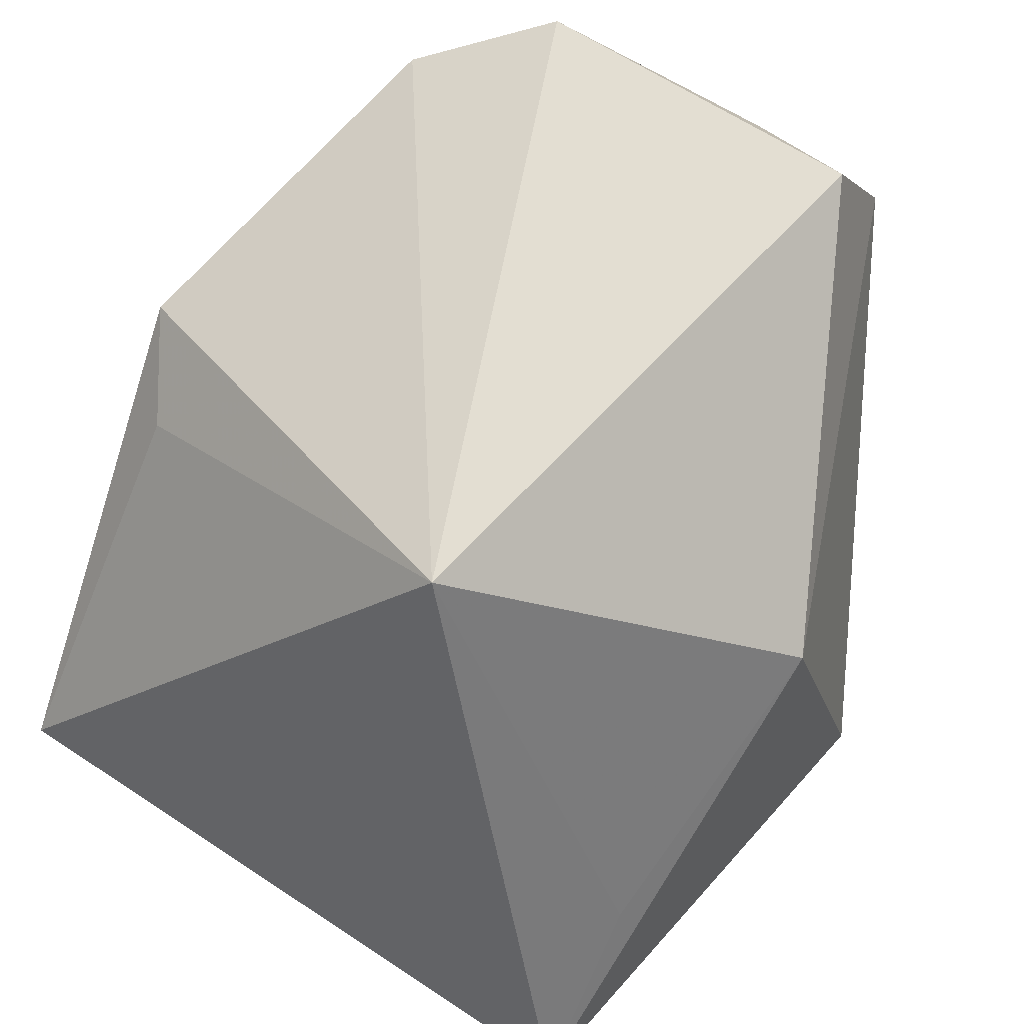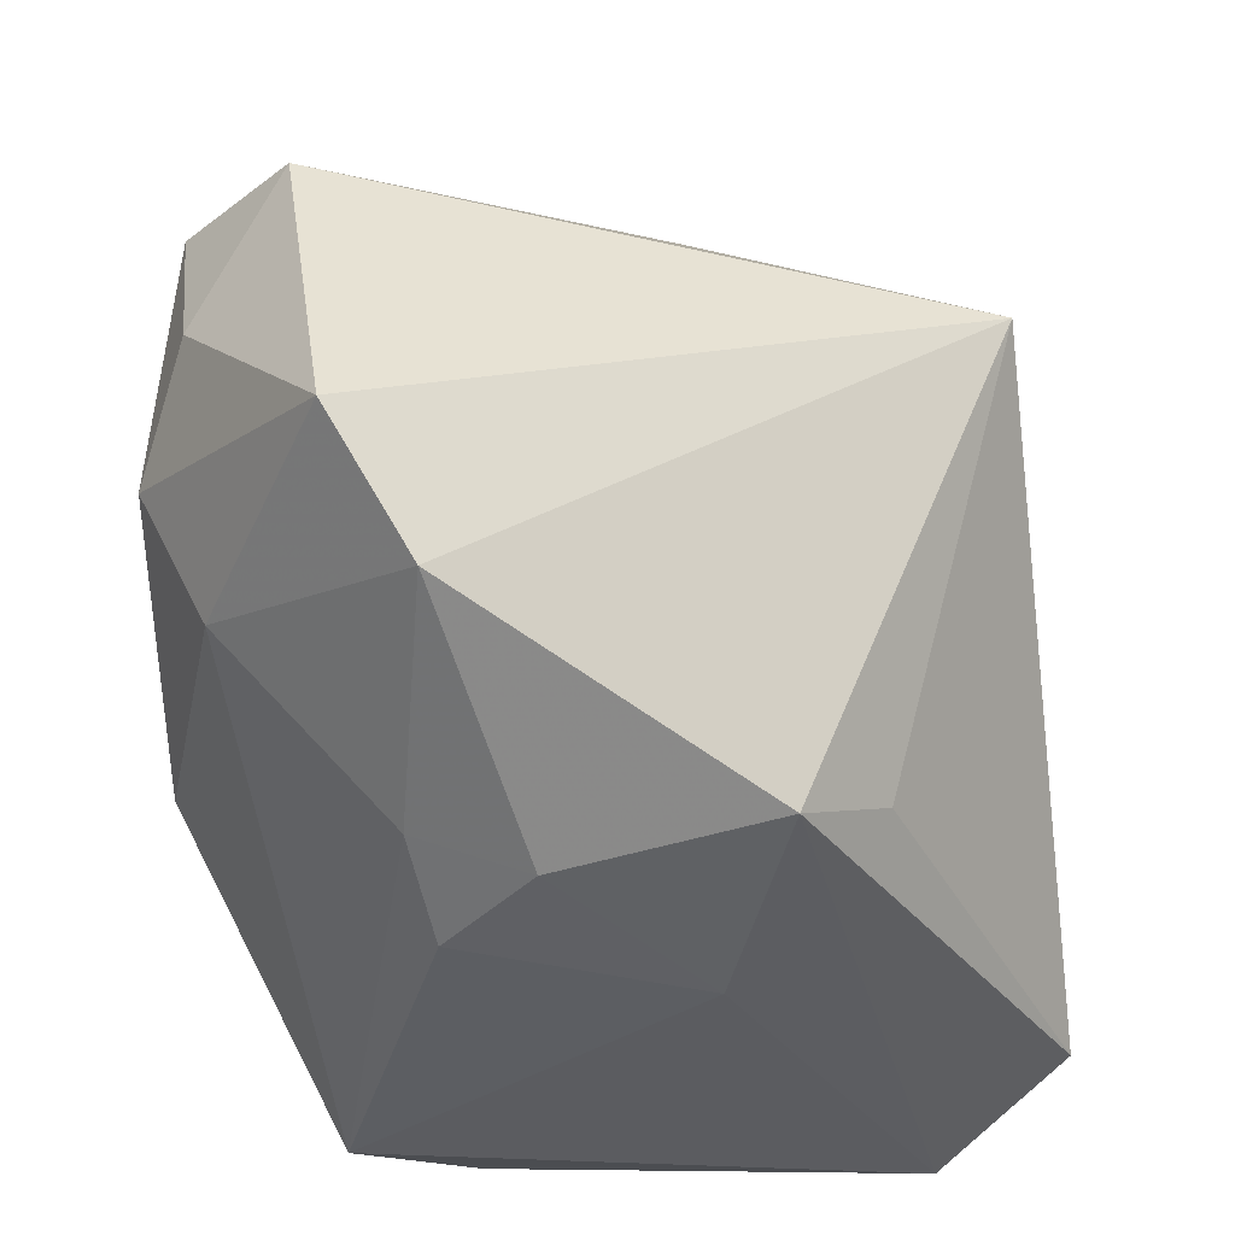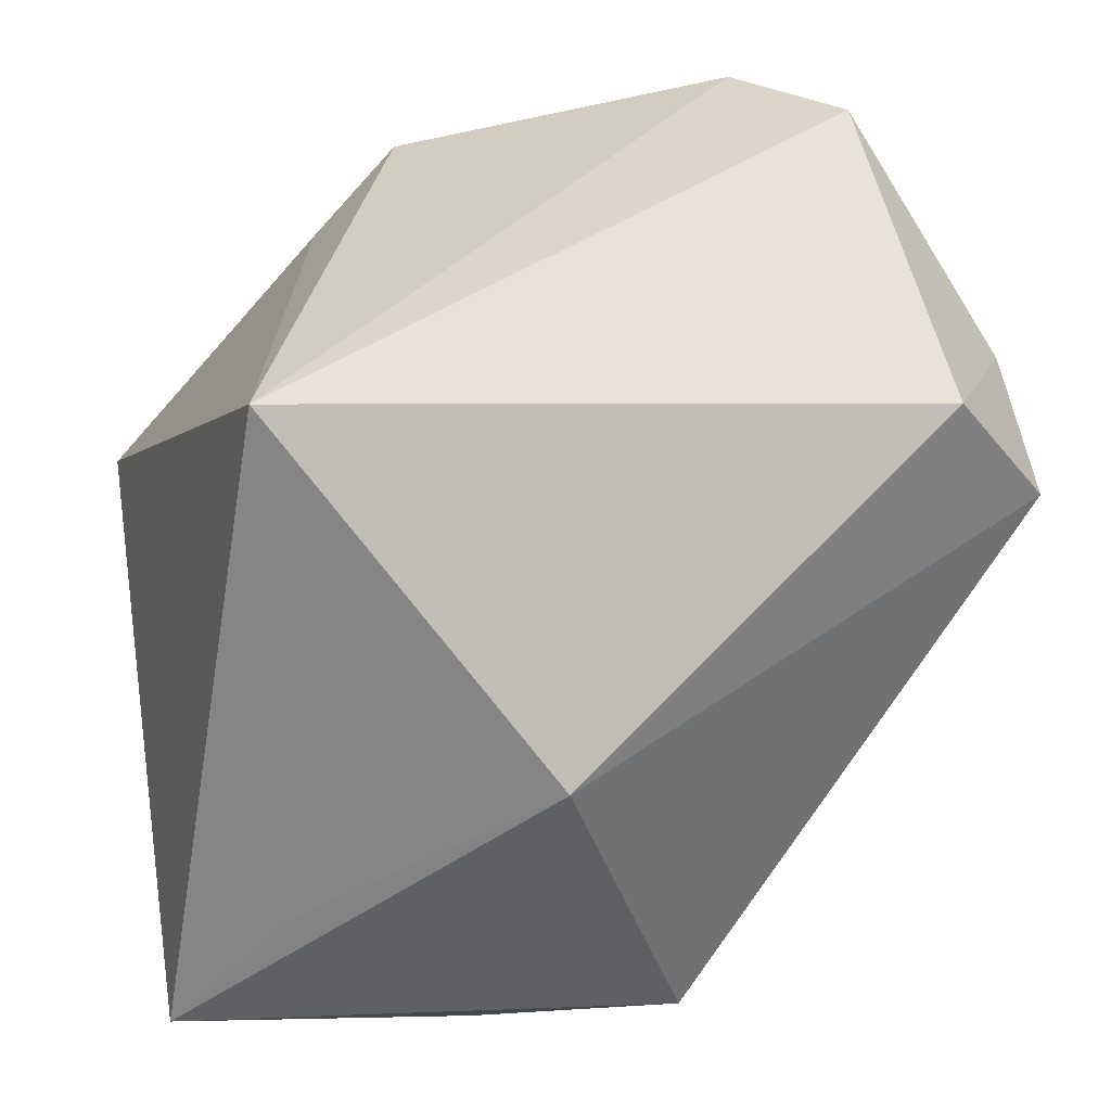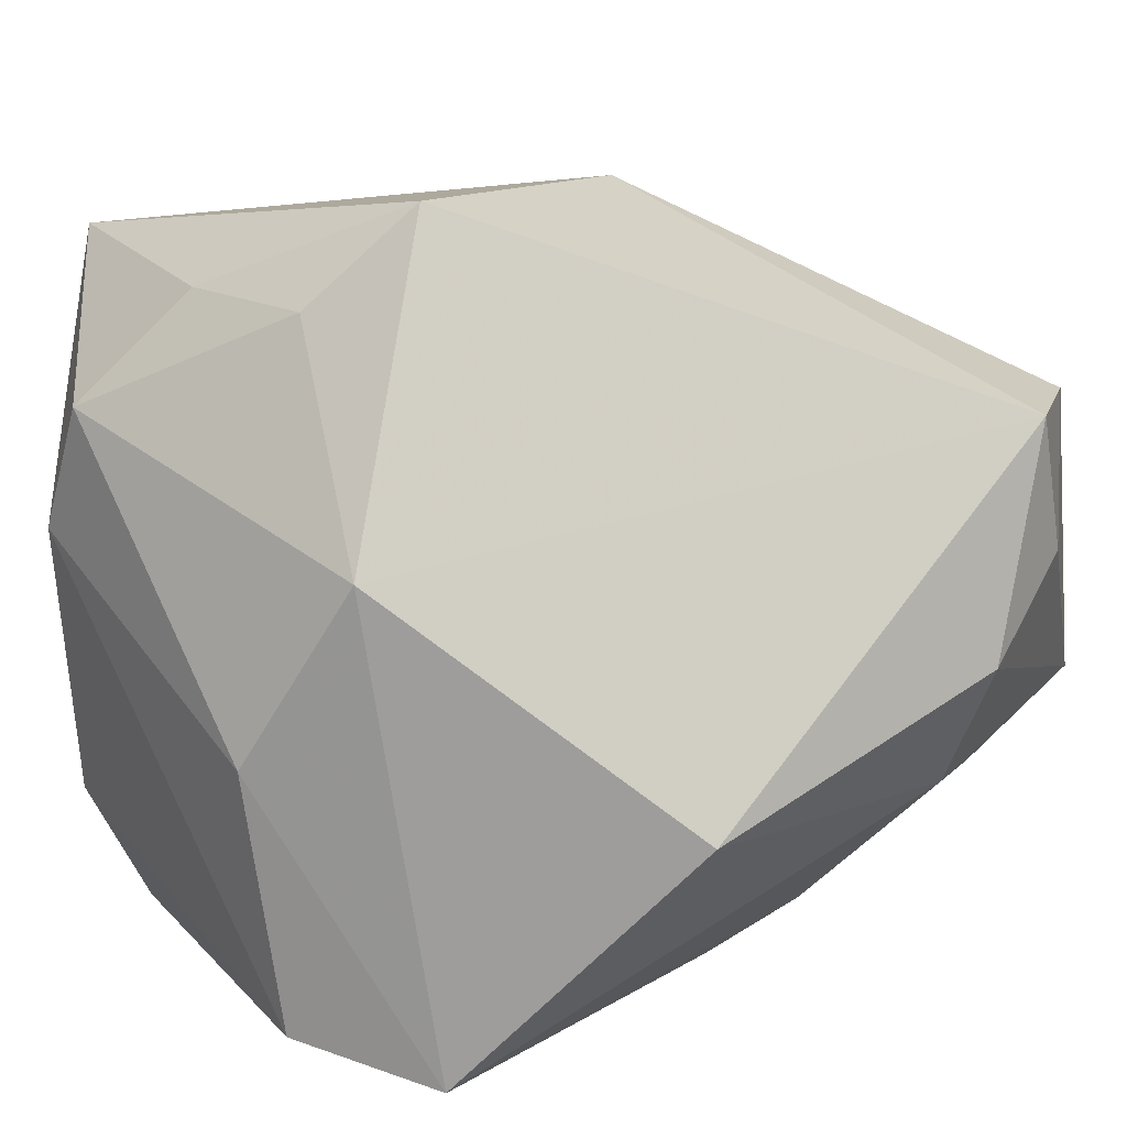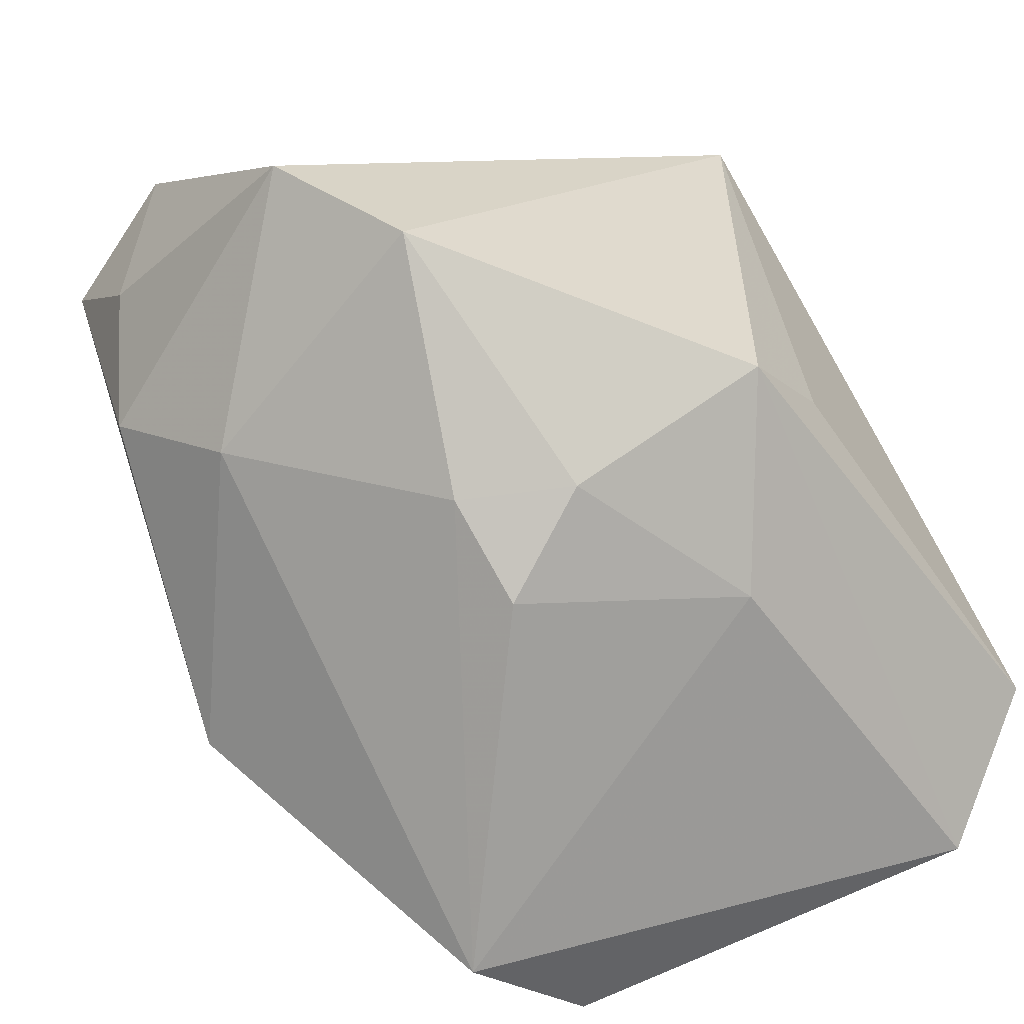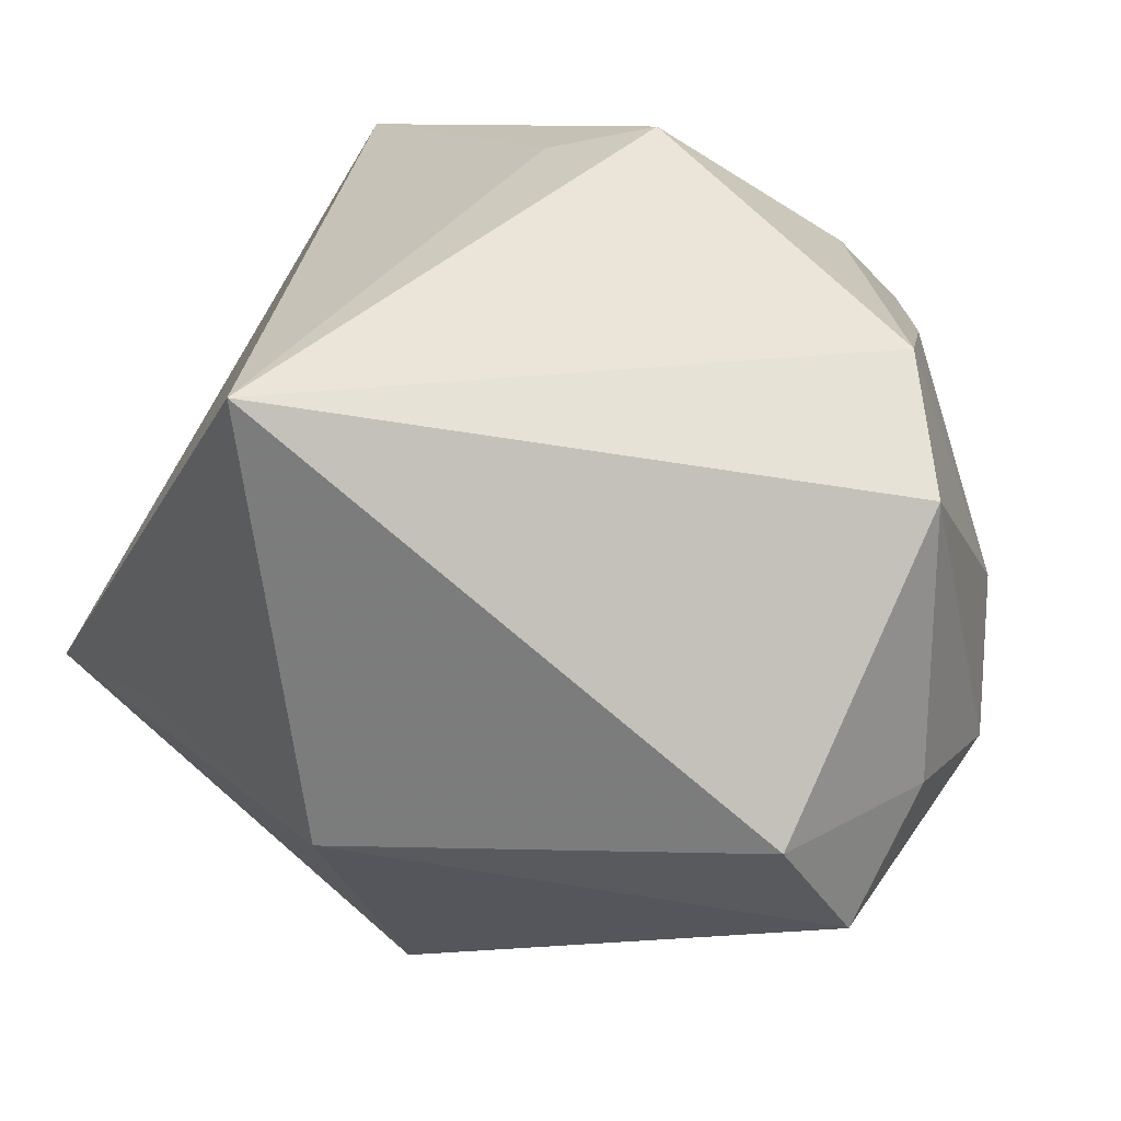
<metadata>
{"format":"obj","ext":"obj","renderer":"f3d","projection":"perspective","resolution":1024,"background":"white","views":[{"elev":58.6,"azim":-58.4,"up":"+Y"},{"elev":-36.0,"azim":171.6,"up":"+Z"},{"elev":48.6,"azim":-9.2,"up":"+Y"},{"elev":18.1,"azim":49.2,"up":"+Z"},{"elev":19.2,"azim":158.0,"up":"+Y"},{"elev":77.8,"azim":30.9,"up":"+Y"}]}
</metadata>
<code>
v -0.02321 -0.006228 0.02892
v 0.001603 -0.02313 0.02765
v -0.001951 0.01124 0.03345
v -0.009341 -0.0254 0.02809
v 0.007713 -0.03072 -0.02769
v 0.03398 -0.01007 -0.009007
v 0.01393 -0.02777 0.01028
v 0.01821 0.01483 -0.0259
v -0.01529 -0.03299 0.01864
v -0.005091 0.005326 -0.03087
v 0.03257 0.01601 -0.01108
v 0.02662 0.03823 -0.008227
v -0.0242 -0.02863 -0.01731
v -0.03416 -0.009331 -0.0257
v -0.03416 -0.01925 0.02856
v 0.005723 -0.03299 -0.00548
v 0.006629 -0.01545 0.03583
v -0.007021 0.02322 -0.02718
v 0.01869 -0.02372 -0.03052
v -0.02186 0.03204 0.01001
v -0.01455 0.01812 -0.02283
v 0.0296 0.03183 0.01802
v 0.01939 0.03445 -0.01819
v 0.03655 0.0217 0.01889
v -0.02014 -0.03299 0.007618
v -0.02628 -0.02126 -0.03025
v 0.03811 0.01565 8.417e-05
v 0.03587 0.02491 0.007226
v 0.009249 0.01585 -0.02894
v 0.01496 0.007228 -0.0299
v -0.03071 -0.02228 -0.006993
f 20 12 23
f 23 18 20
f 14 15 20
f 31 15 14
f 17 24 3
f 3 15 17
f 18 23 29
f 19 16 5
f 20 18 21
f 21 14 20
f 18 14 21
f 26 13 31
f 31 14 26
f 26 5 13
f 19 5 26
f 26 14 18
f 28 27 12
f 24 27 28
f 11 23 12
f 12 27 11
f 19 11 6
f 6 11 27
f 6 27 24
f 20 3 22
f 22 3 24
f 22 12 20
f 22 28 12
f 24 28 22
f 20 15 1
f 1 3 20
f 15 3 1
f 17 15 4
f 15 9 4
f 4 2 17
f 9 2 4
f 16 9 25
f 25 5 16
f 13 5 25
f 25 9 15
f 25 15 31
f 31 13 25
f 10 30 19
f 19 26 10
f 10 29 30
f 18 29 10
f 10 26 18
f 23 11 8
f 30 29 8
f 8 29 23
f 19 30 8
f 8 11 19
f 7 16 19
f 19 6 7
f 7 9 16
f 7 2 9
f 17 2 7
f 7 24 17
f 7 6 24

</code>
